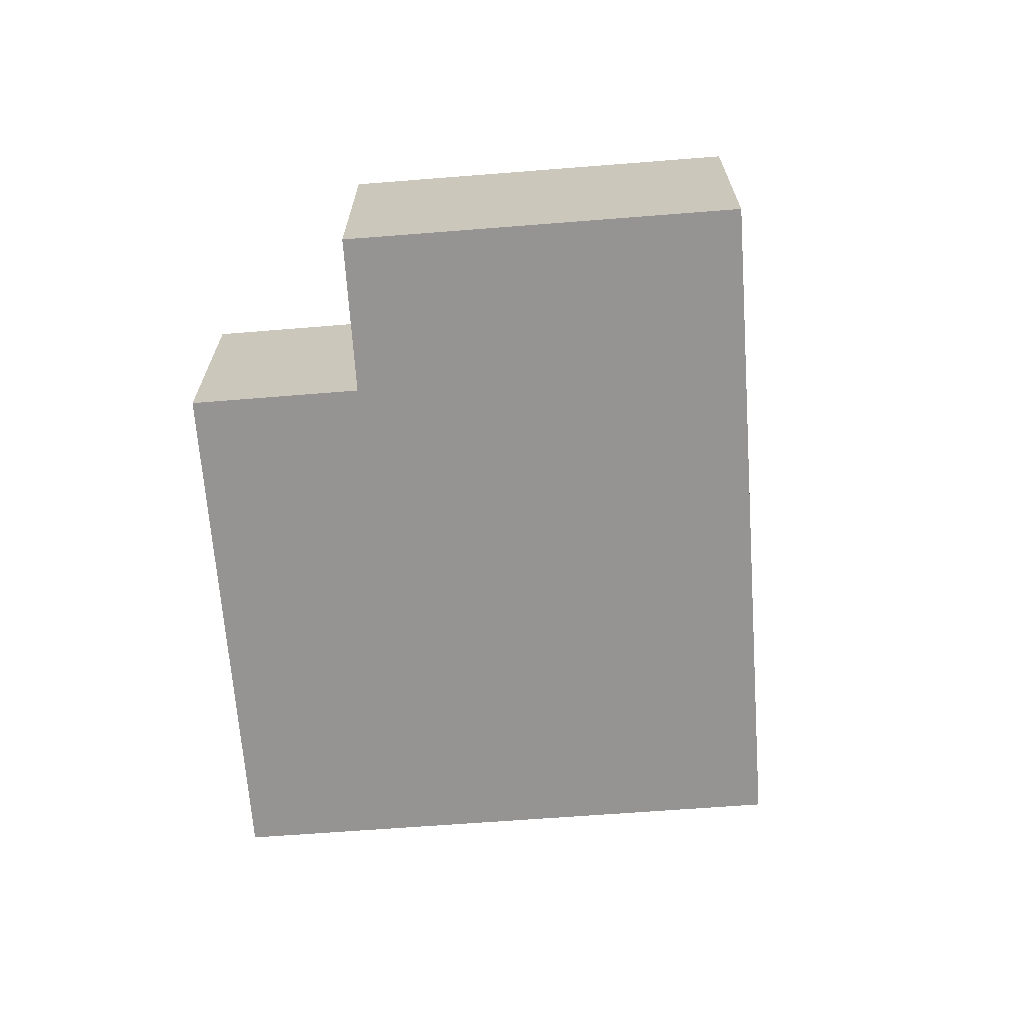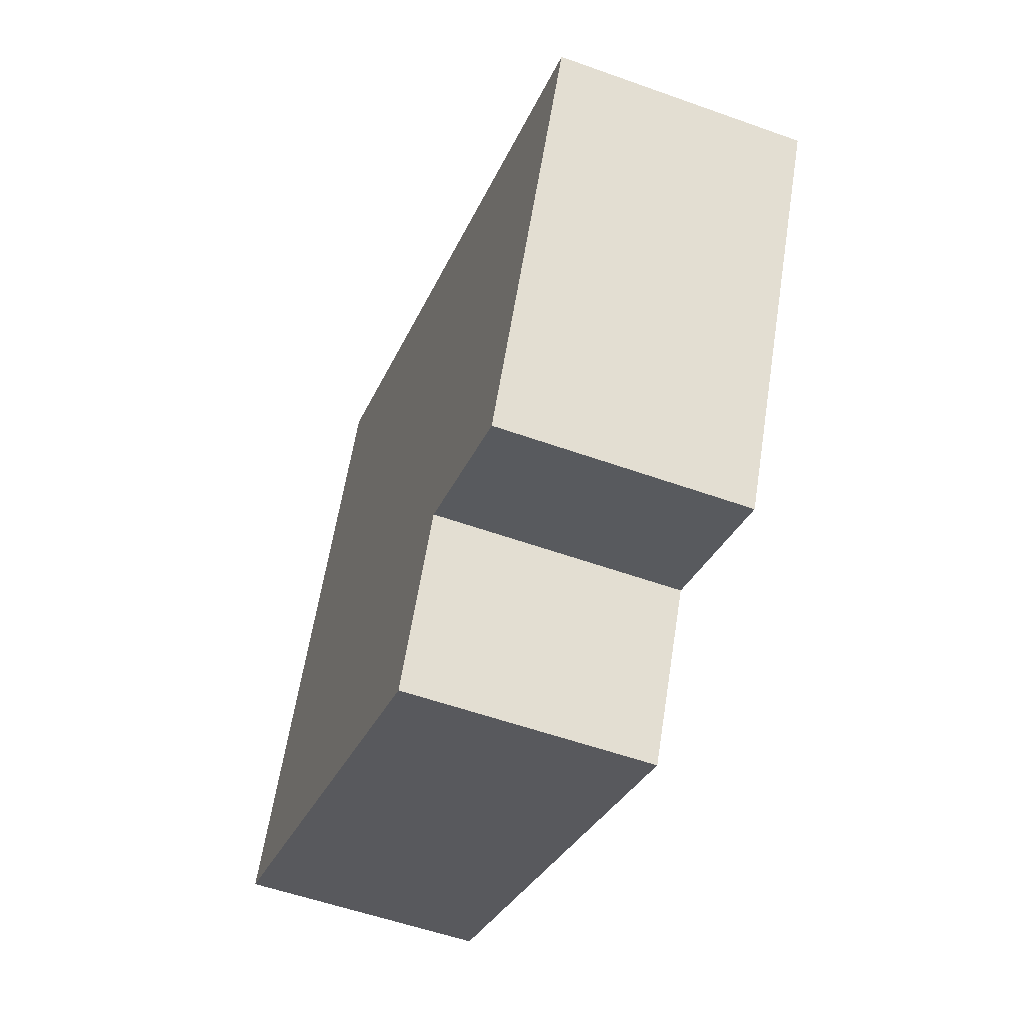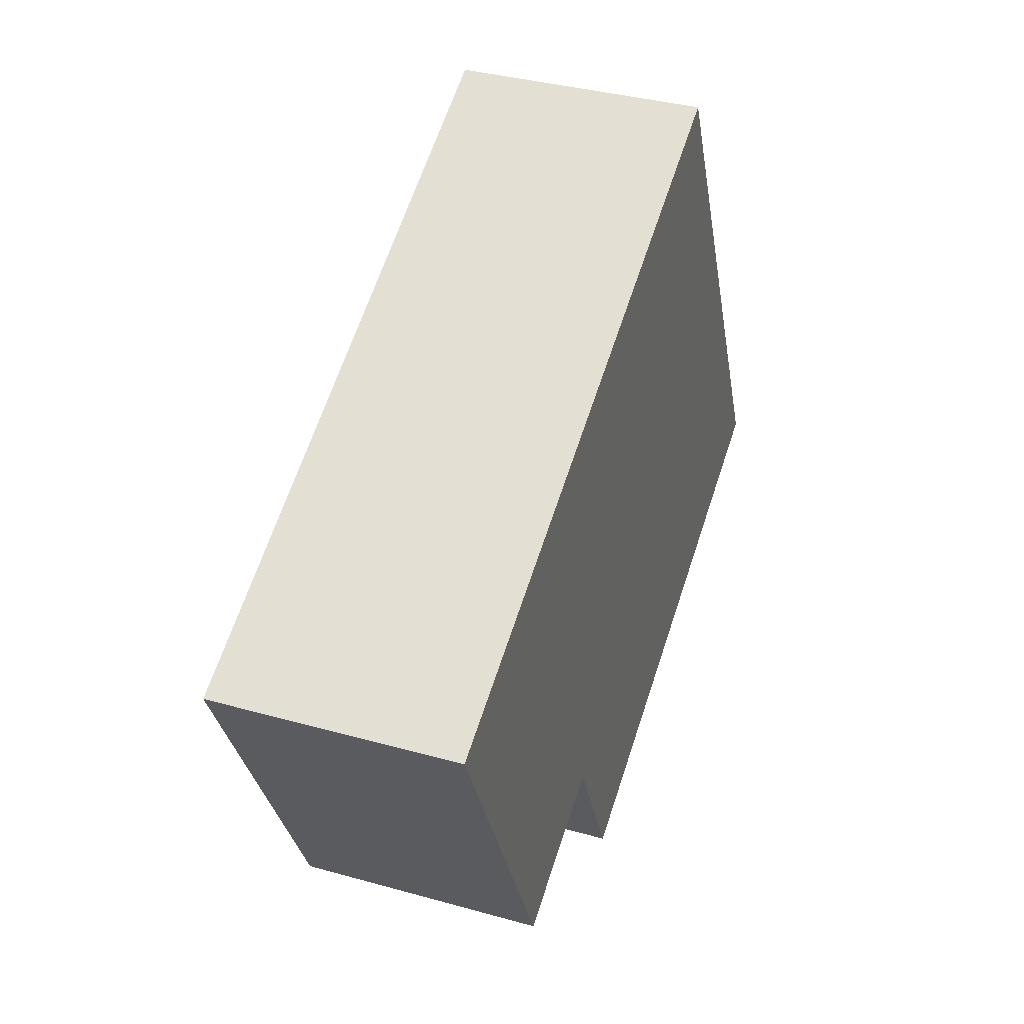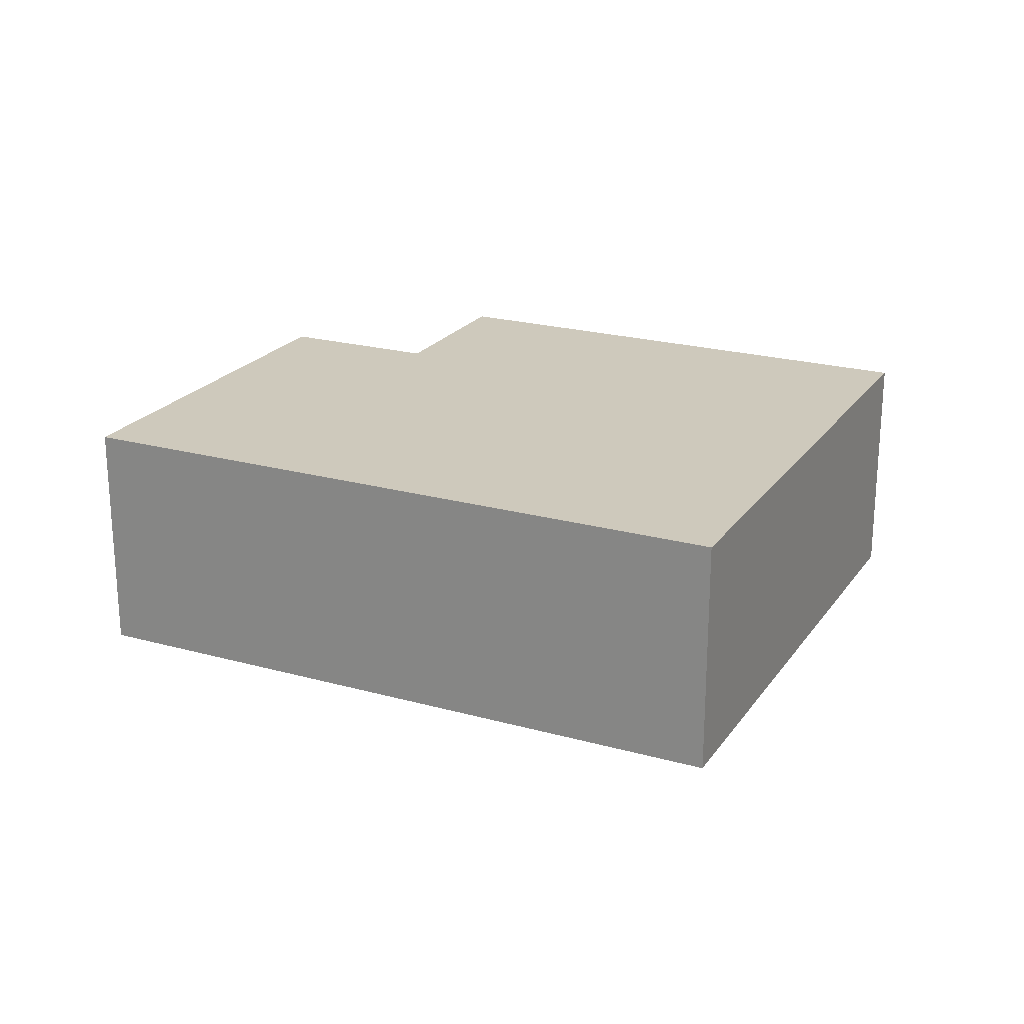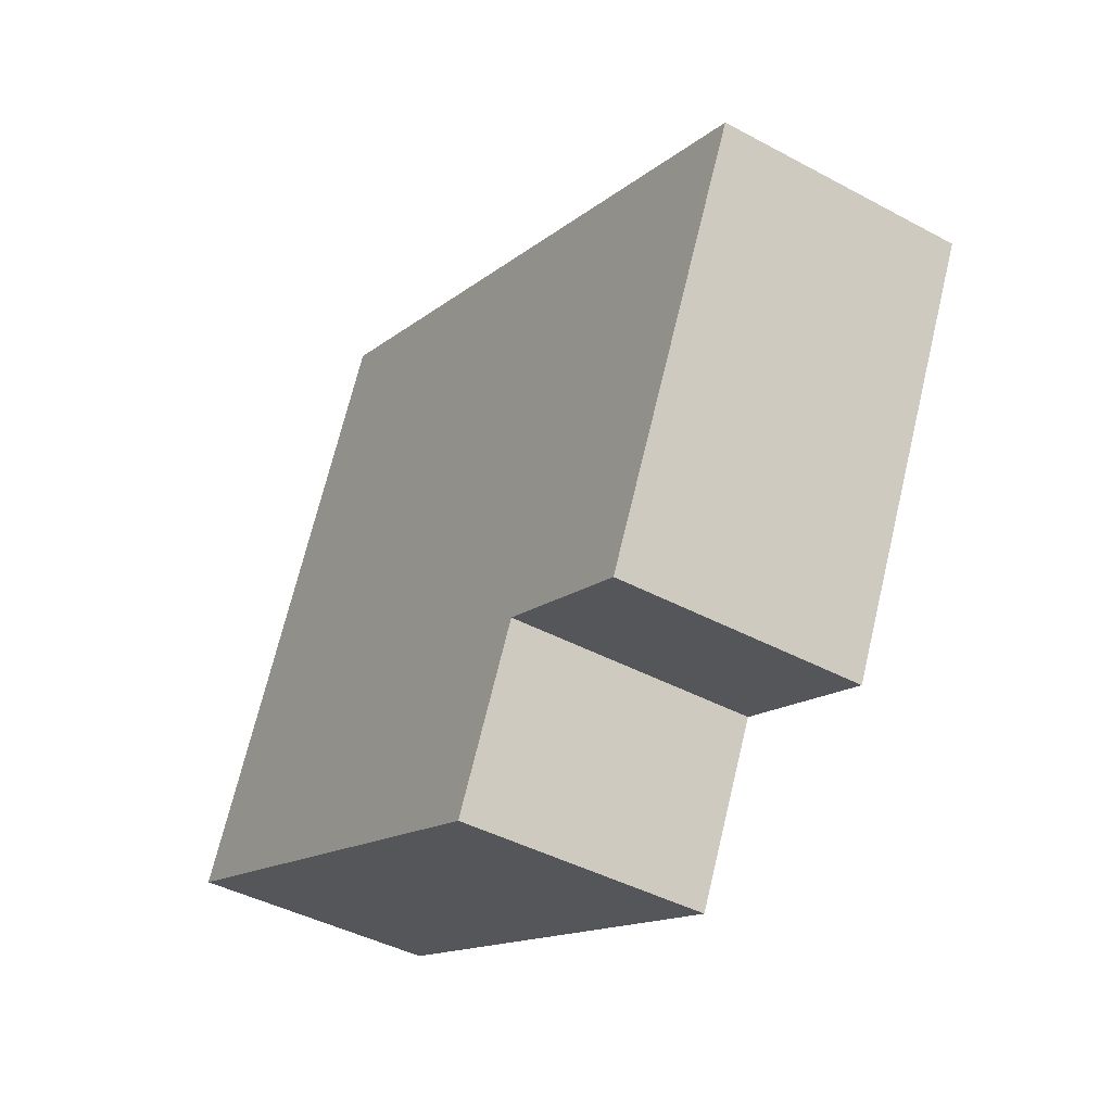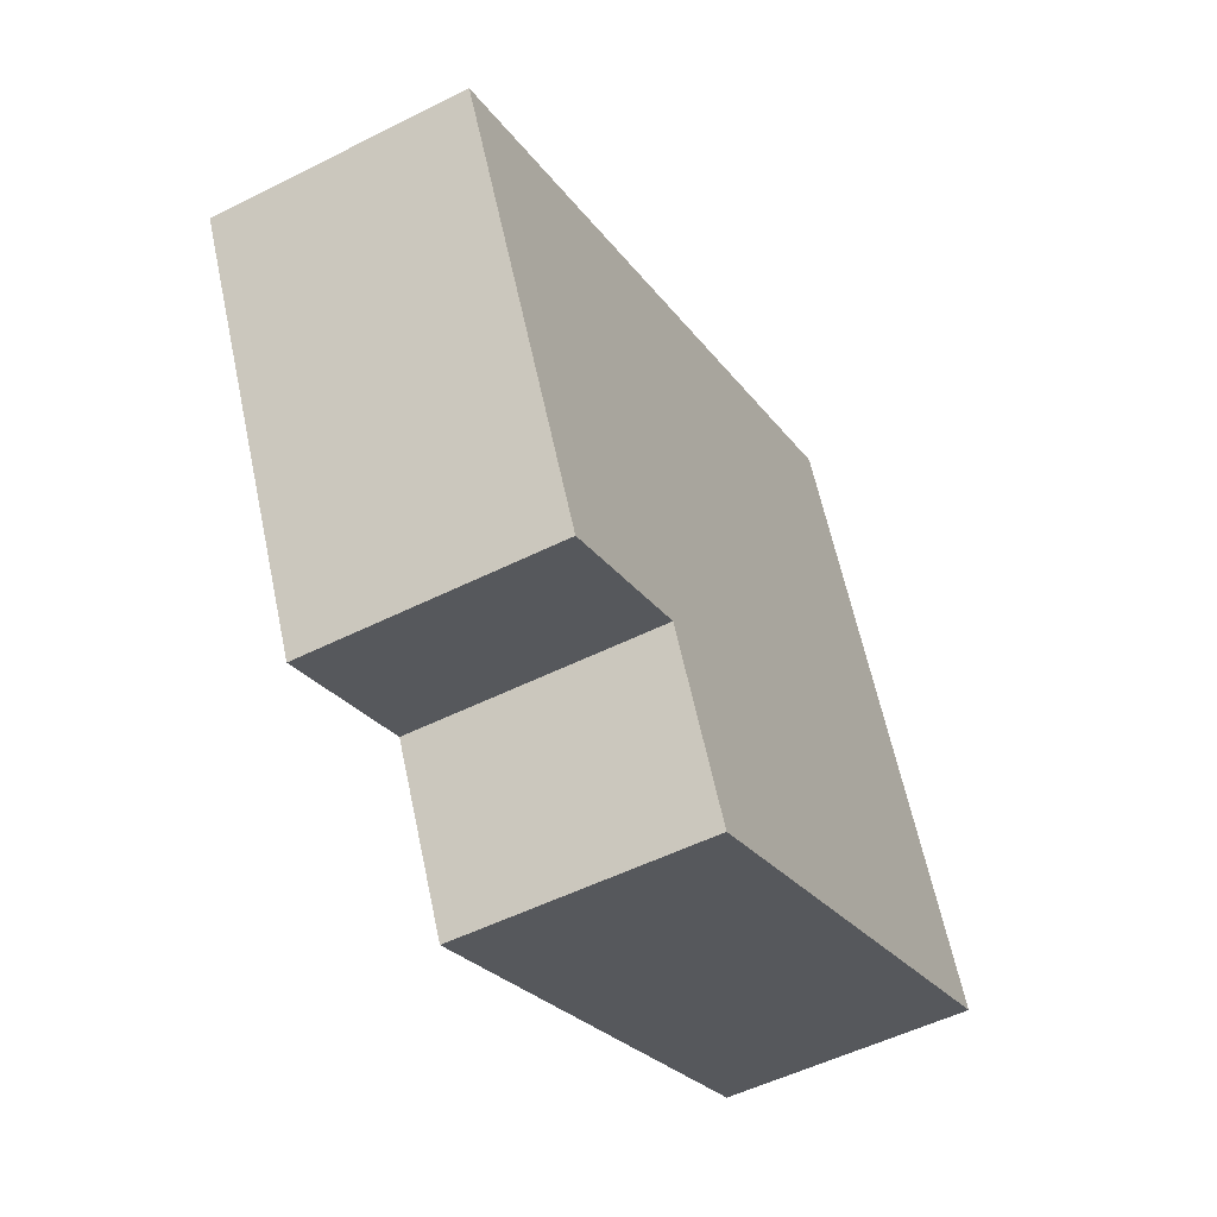
<metadata>
{"format":"obj","ext":"obj","renderer":"f3d","projection":"perspective","resolution":1024,"background":"white","views":[{"elev":-67.2,"azim":-111.0,"up":"+Y"},{"elev":-54.7,"azim":-110.8,"up":"+Z"},{"elev":36.6,"azim":-70.0,"up":"+Z"},{"elev":22.3,"azim":0.5,"up":"+Y"},{"elev":-42.7,"azim":-122.7,"up":"+Z"},{"elev":-51.8,"azim":-61.4,"up":"+Z"}]}
</metadata>
<code>
v  0 2.231 1.366e-16
v  3.03 2.231 -2.801
v  1.641 2.231 -3.442
v  8.144 2.231 -2.203
v  3.74 2.231 -4.28
v  5.816 2.231 2.731
v  8.271 2.231 -2.143
v  5.935 2.231 2.787
v  8.271 1.312e-16 -2.143
v  3.74 2.621e-16 -4.28
v  8.144 1.349e-16 -2.203
v  3.03 1.715e-16 -2.801
v  1.641 2.108e-16 -3.442
v  0 0 0
v  5.816 -1.672e-16 2.731
v  5.935 -1.707e-16 2.787
g defaultobject
f 1 2 3
f 2 4 5
f 4 2 1
f 4 1 6
f 4 6 7
f 7 6 8
f 9 4 7
f 4 9 5
f 5 9 10
f 10 9 11
f 12 3 2
f 3 12 13
f 10 2 5
f 2 10 12
f 13 1 3
f 1 13 14
f 14 6 1
f 6 14 15
f 6 15 8
f 8 15 16
f 16 7 8
f 7 16 9
f 13 15 14
f 15 13 12
f 15 12 10
f 15 10 11
f 15 11 16
f 16 11 9

</code>
